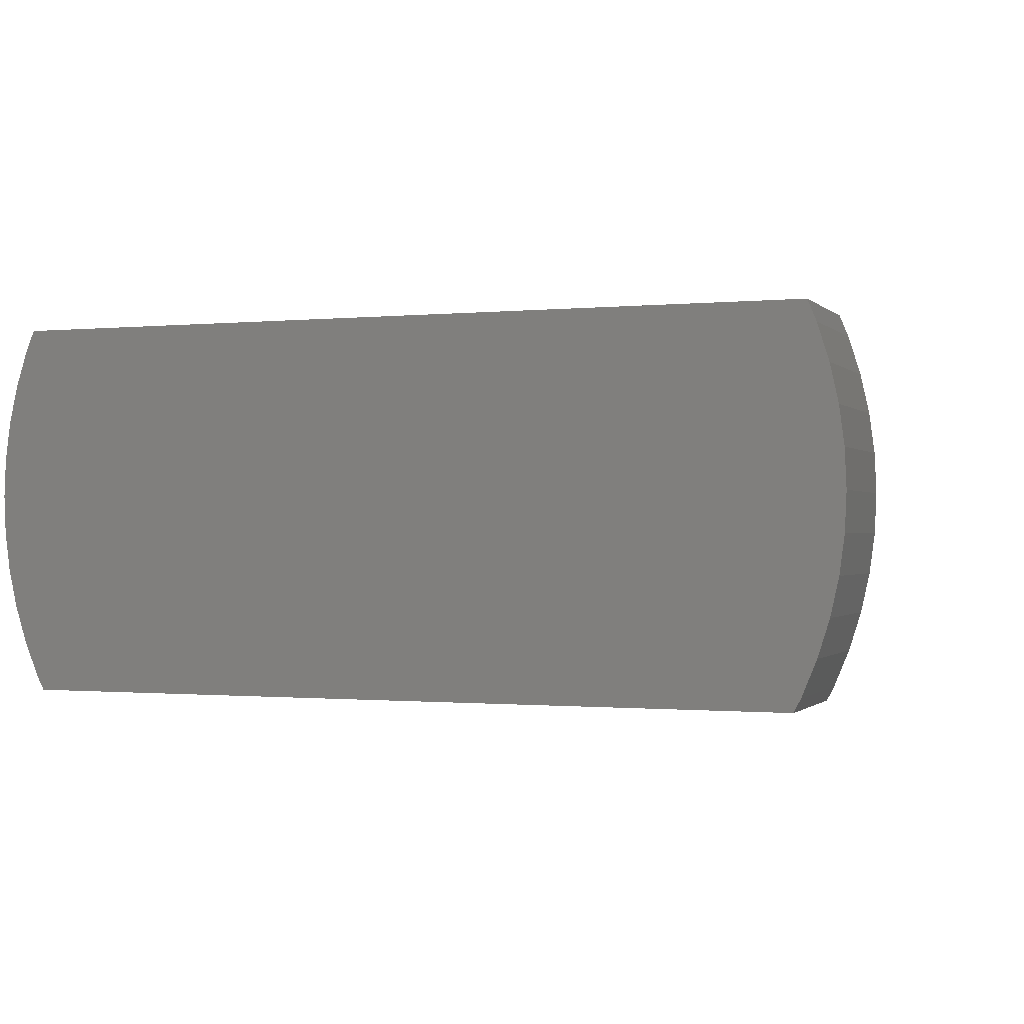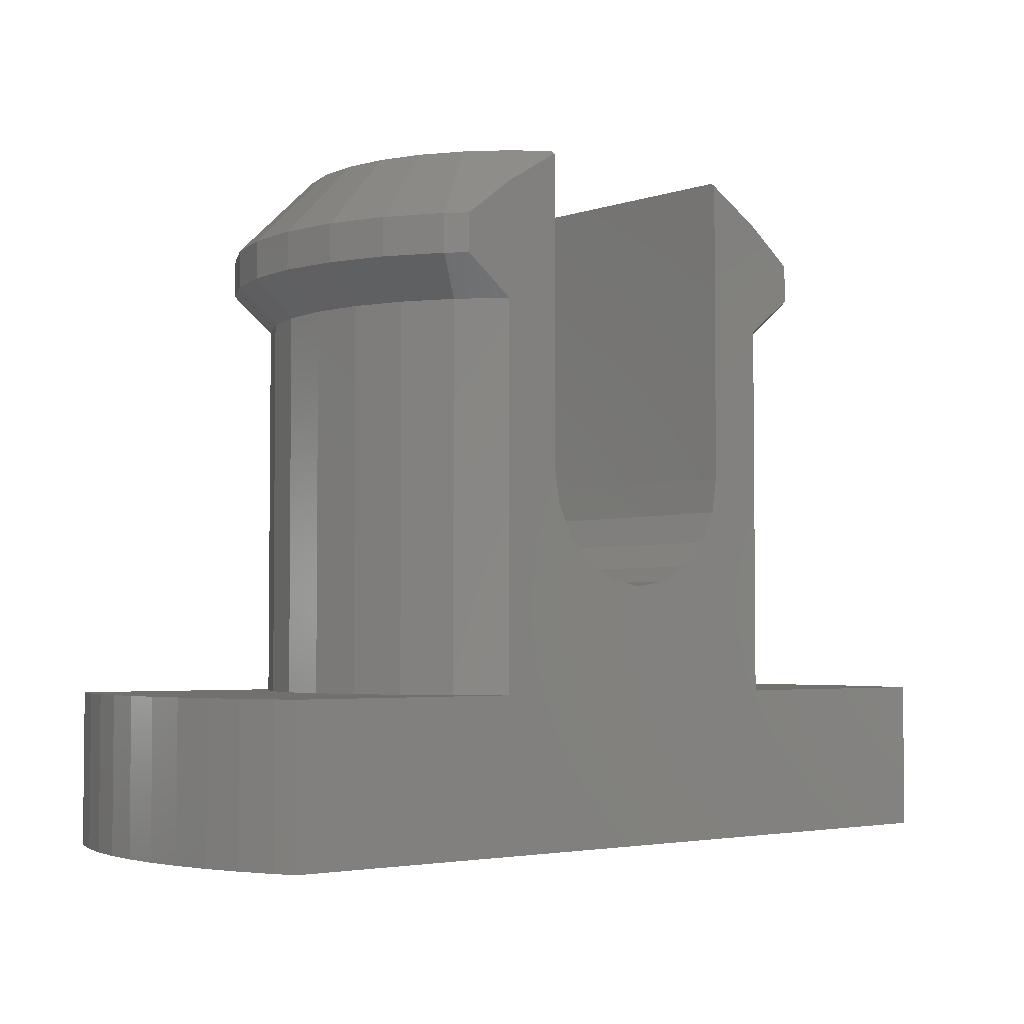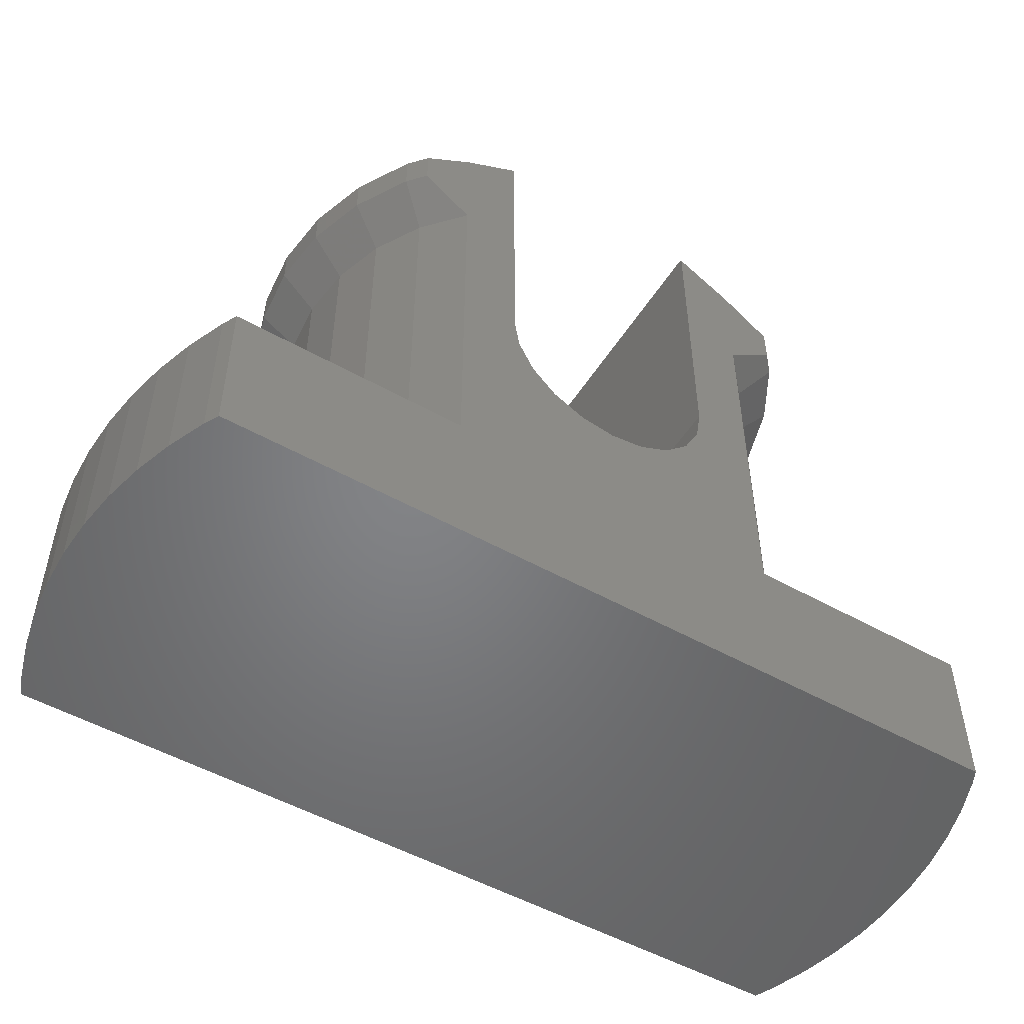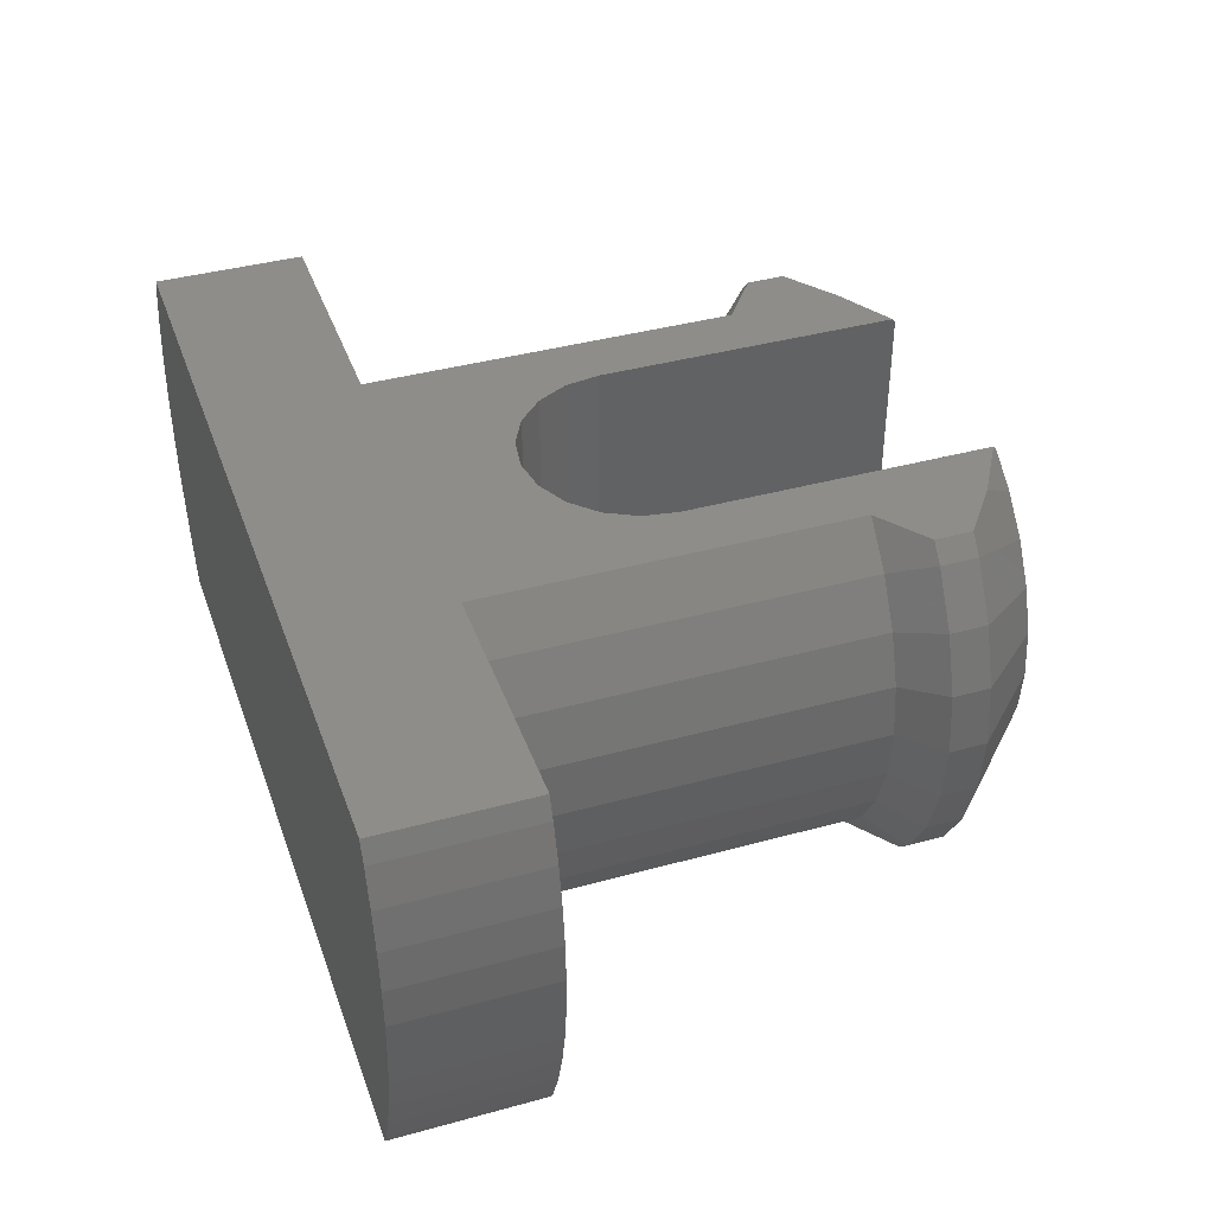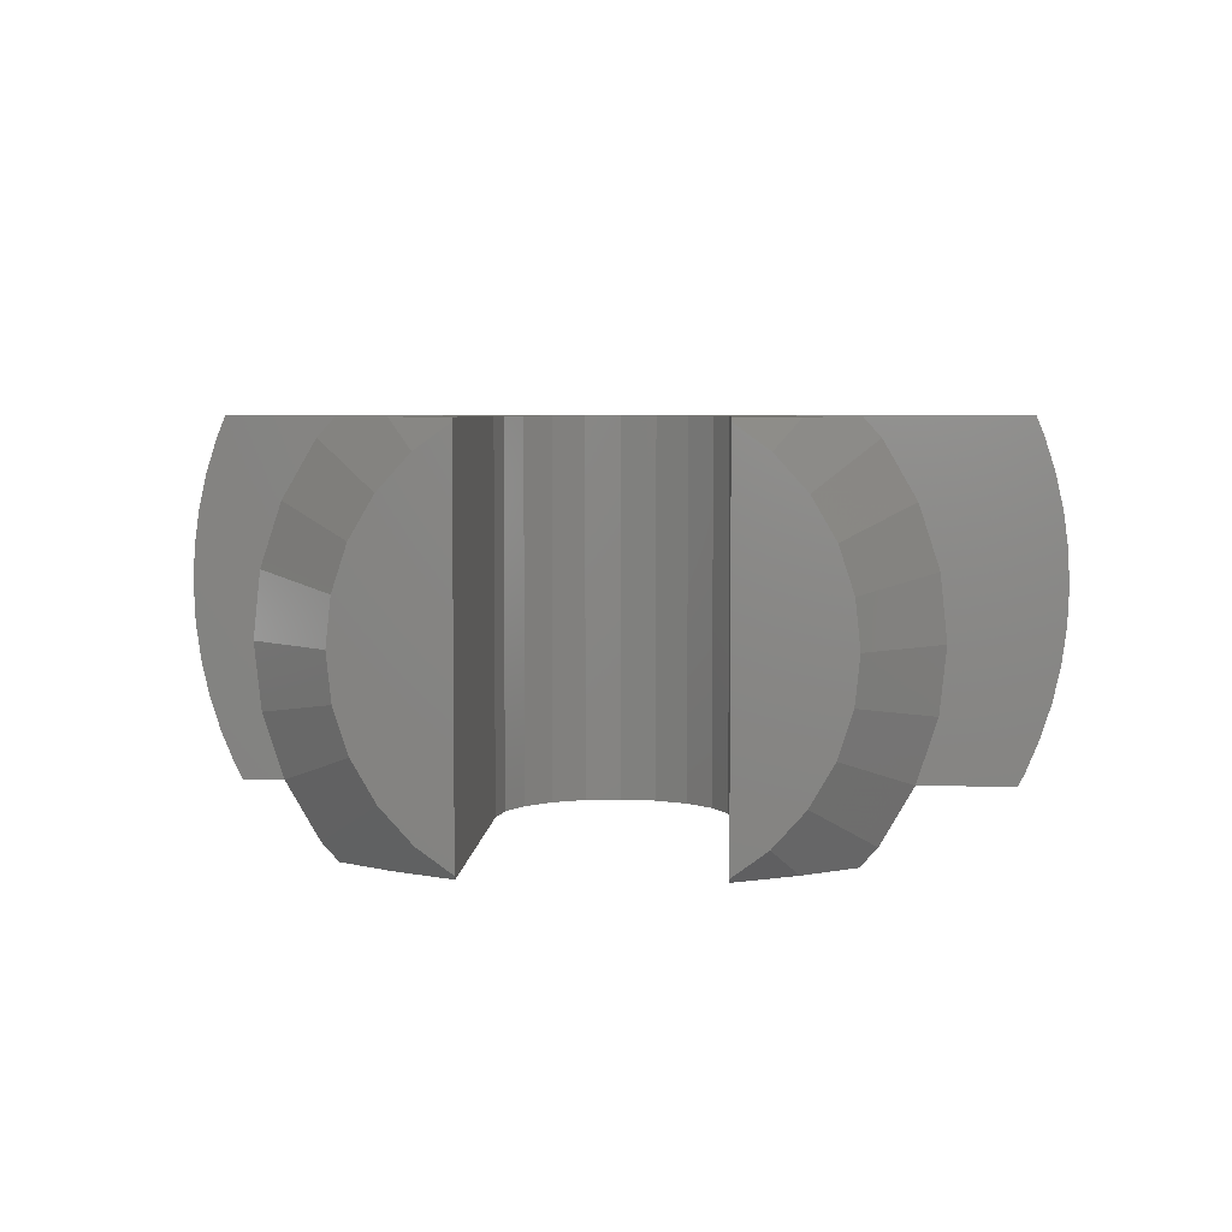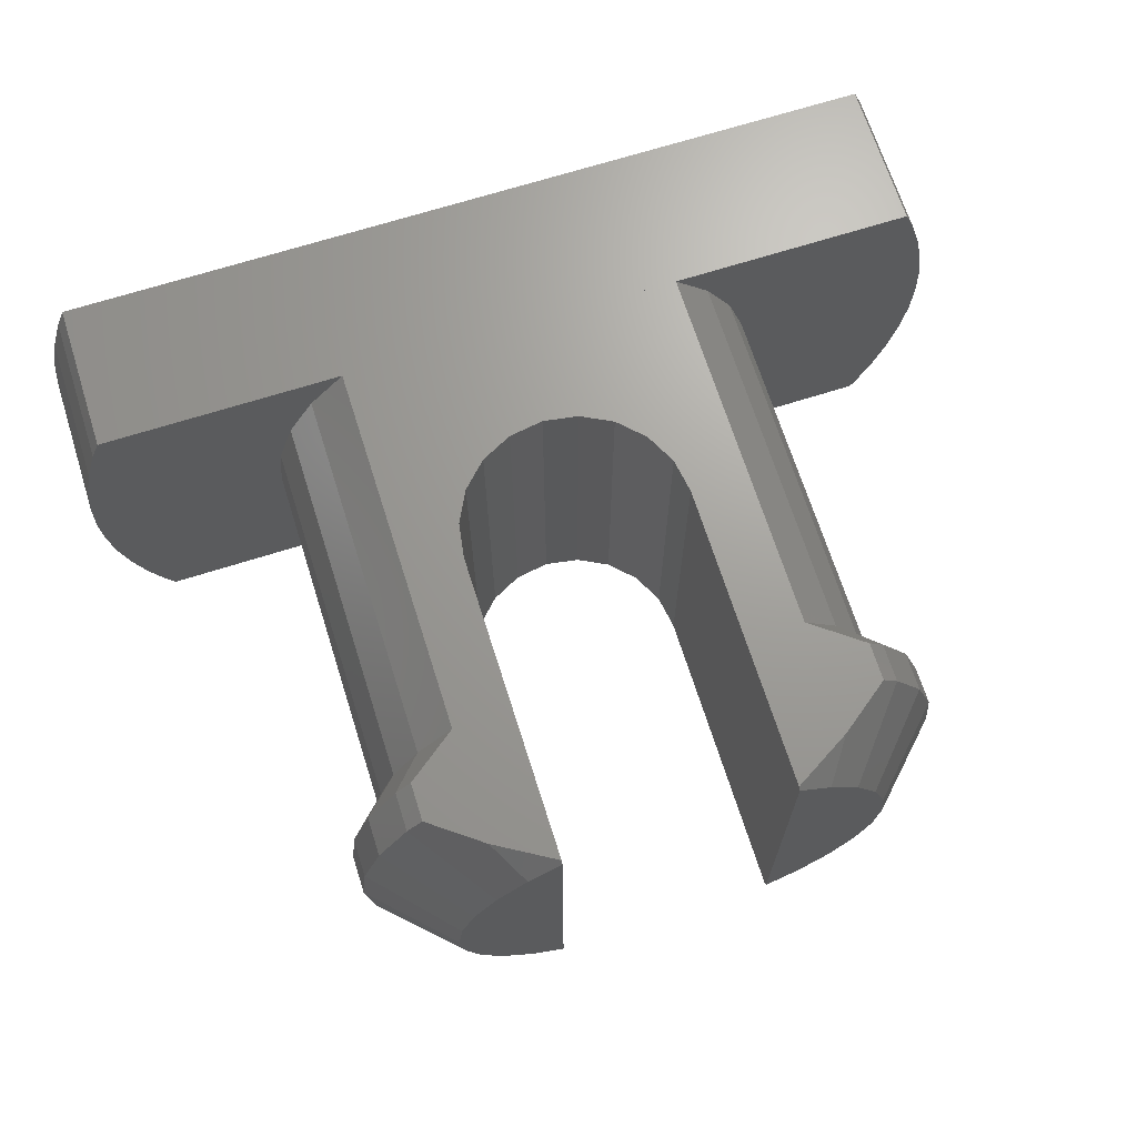
<metadata>
{"format":"stl","ext":"stl","renderer":"f3d","projection":"perspective","resolution":1024,"background":"white","views":[{"elev":-0.7,"azim":-159.5,"up":"+Y"},{"elev":-3.5,"azim":138.5,"up":"+Z"},{"elev":-51.5,"azim":-31.4,"up":"+Z"},{"elev":39.7,"azim":-108.8,"up":"+Y"},{"elev":4.9,"azim":3.4,"up":"+Y"},{"elev":68.8,"azim":-17.6,"up":"+Y"}]}
</metadata>
<code>
# stl→obj: 208 verts, 412 faces
v -0.4635 -2.525 1.473
v 0 -2.525 1.4
v -0.4635 2.525 1.473
v 0 2.525 1.4
v -0.8817 -2.525 1.686
v -0.8817 2.525 1.686
v -1.214 -2.525 2.018
v -1.214 2.525 2.018
v -1.427 -2.525 2.436
v -1.427 2.525 2.436
v -1.5 -2.475 7
v -1.5 2.525 2.9
v -1.5 2.475 7
v -1.5 -2.525 2.9
v -1.5 -2.525 6.959
v -1.5 2.525 6.959
v -1.94 -2.155 7
v -1.94 2.155 7
v -1.943 -2.525 6.697
v -1.943 2.525 6.697
v -2.274 -2.525 6.502
v -2.274 2.525 6.502
v -2.277 -2.525 5
v -2.277 -2.525 5.607e-16
v -2.277 -2.525 1.121e-15
v 2.277 -2.525 5.607e-16
v -2.277 2.525 5
v -2.277 2.525 5.607e-16
v 2.277 2.525 5.607e-16
v 3.4 0 5.607e-16
v -2.281 -2.525 5.004
v -2.281 2.525 5.004
v -2.346 -1.705 7
v -2.346 1.705 7
v -2.649 -1.18 7
v -2.649 1.18 7
v -2.751 -1.998 1.004e-15
v -2.751 -1.998 5
v -2.751 1.998 5
v -2.751 1.998 5.607e-16
v -2.837 -0.6029 7
v -2.837 0.6029 7
v -2.9 0 7
v -2.946 -2.525 5.5
v -2.946 -2.525 6
v -2.946 2.525 5.5
v -2.946 2.525 6
v -3.106 -1.383 5
v -3.106 -1.383 8.677e-16
v -3.106 1.383 5.607e-16
v -3.106 1.383 5
v -3.155 -2.292 5.5
v -3.155 -2.292 6
v -3.155 2.292 5.5
v -3.155 2.292 6
v -3.283 -2.525 -2
v 3.283 -2.525 -2
v 6 0.1917 -2
v -3.326 -0.7069 5
v -3.326 -0.7069 7.176e-16
v -3.326 0.7069 5.607e-16
v -3.326 0.7069 5
v -3.4 0 5
v -3.4 0 5.607e-16
v 5.522 2.525 0
v -3.511 -2.525 -2
v -3.563 -1.586 5.5
v -3.563 -1.586 6
v -3.563 1.586 5.5
v -3.563 1.586 6
v -3.72 -2.525 -2
v -3.815 -0.8109 5.5
v -3.815 -0.8109 6
v -3.815 0.8109 5.5
v -3.815 0.8109 6
v -3.9 0 5.5
v -3.9 0 6
v -3.915 -2.525 -2
v -5.344 -2.525 -2
v -5.272 -2.525 -2
v -5.344 -2.525 1.121e-15
v -4.098 -2.525 -2
v -4.269 -2.525 -2
v -4.432 -2.525 -2
v -4.586 -2.525 -2
v -4.733 -2.525 -2
v -4.875 -2.525 -2
v -5.011 -2.525 -2
v -5.143 -2.525 -2
v -5.438 -2.344 -2
v -5.438 -2.344 1.081e-15
v -5.522 2.525 -2
v -5.522 2.525 0
v 5.522 2.525 -2
v -5.638 -1.86 -2
v -5.638 -1.86 9.738e-16
v -5.638 2.244 -2
v -5.638 2.244 6.244e-17
v -5.796 -1.361 -2
v -5.796 -1.361 8.629e-16
v -5.796 1.745 -2
v -5.796 1.745 1.733e-16
v -5.909 -0.8502 -2
v -5.909 -0.8502 7.494e-16
v -5.909 1.234 -2
v -5.909 1.234 2.868e-16
v -5.977 -0.3313 -2
v -5.977 -0.3313 6.342e-16
v -5.977 0.7146 -2
v -5.977 0.7146 4.02e-16
v -6 0.1917 -2
v -6 0.1917 5.181e-16
v 0.4635 -2.525 1.473
v 0.4635 2.525 1.473
v 0.8817 -2.525 1.686
v 0.8817 2.525 1.686
v 1.214 -2.525 2.018
v 1.214 2.525 2.018
v 1.427 -2.525 2.436
v 1.427 2.525 2.436
v 1.5 -2.525 2.9
v 1.5 2.525 2.9
v 1.5 -2.475 7
v 1.5 2.475 7
v 1.94 -2.155 7
v 1.943 -2.525 6.697
v 1.5 -2.525 6.959
v 2.277 -2.525 5
v 1.5 2.525 6.959
v 1.94 2.155 7
v 1.943 2.525 6.697
v 2.277 2.525 5
v 2.274 -2.525 6.502
v 3.155 -2.292 6
v 2.346 -1.705 7
v 2.274 2.525 6.502
v 2.346 1.705 7
v 3.155 2.292 6
v 2.281 -2.525 5.004
v 2.946 -2.525 6
v 2.281 2.525 5.004
v 2.946 2.525 6
v 2.277 -2.525 1.121e-15
v 2.751 -1.998 1.004e-15
v 2.751 -1.998 5
v 5.344 -2.525 1.121e-15
v 3.511 -2.525 -2
v 3.72 -2.525 -2
v 2.751 1.998 5
v 2.751 1.998 5.607e-16
v 3.155 -2.292 5.5
v 2.946 -2.525 5.5
v 2.946 2.525 5.5
v 3.155 2.292 5.5
v 2.649 -1.18 7
v 2.649 1.18 7
v 2.837 -0.6029 7
v 3.563 -1.586 6
v 2.837 0.6029 7
v 3.563 1.586 6
v 3.106 -1.383 8.677e-16
v 3.106 -1.383 5
v 3.106 1.383 5
v 3.106 1.383 5.607e-16
v 2.9 0 7
v 3.815 -0.8109 6
v 3.9 0 6
v 3.815 0.8109 6
v 3.326 -0.7069 5
v 3.563 -1.586 5.5
v 3.326 -0.7069 7.176e-16
v 5.438 -2.344 1.081e-15
v 5.638 -1.86 9.738e-16
v 3.563 1.586 5.5
v 3.326 0.7069 5
v 3.326 0.7069 5.607e-16
v 3.4 0 5
v 3.9 0 5.5
v 3.815 -0.8109 5.5
v 5.796 -1.361 8.629e-16
v 5.909 -0.8502 7.494e-16
v 3.815 0.8109 5.5
v 5.638 2.244 6.244e-17
v 5.796 1.745 1.733e-16
v 5.977 -0.3313 6.342e-16
v 5.909 1.234 2.868e-16
v 6 0.1917 5.181e-16
v 5.977 0.7146 4.02e-16
v 3.915 -2.525 -2
v 4.098 -2.525 -2
v 4.269 -2.525 -2
v 4.432 -2.525 -2
v 4.586 -2.525 -2
v 4.733 -2.525 -2
v 4.875 -2.525 -2
v 5.011 -2.525 -2
v 5.143 -2.525 -2
v 5.272 -2.525 -2
v 5.344 -2.525 -2
v 5.438 -2.344 -2
v 5.638 -1.86 -2
v 5.638 2.244 -2
v 5.796 1.745 -2
v 5.796 -1.361 -2
v 5.909 -0.8502 -2
v 5.909 1.234 -2
v 5.977 -0.3313 -2
v 5.977 0.7146 -2
f 1 2 3
f 3 2 4
f 5 1 6
f 6 1 3
f 7 5 6
f 7 6 8
f 9 7 8
f 9 8 10
f 11 12 13
f 14 9 10
f 14 10 12
f 14 11 15
f 14 12 11
f 13 12 16
f 17 11 18
f 18 11 13
f 19 11 17
f 19 15 11
f 20 13 16
f 20 18 13
f 21 19 17
f 22 18 20
f 23 14 15
f 23 15 19
f 23 19 21
f 24 1 5
f 24 5 7
f 24 7 9
f 24 9 14
f 24 14 23
f 24 23 25
f 24 2 1
f 24 26 2
f 27 16 12
f 27 20 16
f 27 22 20
f 28 3 4
f 28 6 3
f 28 8 6
f 28 10 8
f 28 12 10
f 28 27 12
f 28 4 29
f 28 29 30
f 31 23 21
f 32 22 27
f 33 17 34
f 34 17 18
f 35 33 36
f 36 33 34
f 37 25 38
f 38 25 23
f 38 23 31
f 39 32 27
f 40 27 28
f 40 28 30
f 40 39 27
f 41 35 42
f 42 35 36
f 43 41 42
f 44 31 45
f 45 31 21
f 46 47 32
f 47 22 32
f 48 37 38
f 49 37 48
f 50 39 40
f 50 40 30
f 50 51 39
f 52 31 44
f 52 38 31
f 52 44 53
f 52 48 38
f 53 17 33
f 53 21 17
f 53 33 35
f 53 44 45
f 53 45 21
f 54 32 39
f 54 39 51
f 54 46 32
f 54 47 46
f 54 55 47
f 55 18 22
f 55 22 47
f 55 34 18
f 55 36 34
f 56 26 24
f 56 57 26
f 56 58 57
f 59 49 48
f 60 49 59
f 61 51 50
f 61 50 30
f 61 62 51
f 63 60 59
f 64 60 63
f 64 62 61
f 64 61 30
f 64 63 62
f 64 30 65
f 66 56 24
f 67 48 52
f 67 52 68
f 67 59 48
f 68 35 41
f 68 52 53
f 68 53 35
f 69 51 62
f 69 54 51
f 69 55 54
f 69 70 55
f 70 36 55
f 70 42 36
f 71 66 24
f 72 59 67
f 72 67 73
f 73 67 68
f 73 68 41
f 74 69 62
f 74 70 69
f 74 75 70
f 75 42 70
f 76 59 72
f 76 62 63
f 76 63 59
f 76 72 77
f 76 74 62
f 76 75 74
f 76 77 75
f 77 41 43
f 77 42 75
f 77 43 42
f 77 72 73
f 77 73 41
f 78 71 24
f 79 80 81
f 81 25 37
f 81 24 25
f 81 37 49
f 81 78 24
f 81 82 78
f 81 83 82
f 81 84 83
f 81 85 84
f 81 86 85
f 81 87 86
f 81 88 87
f 81 89 88
f 81 80 89
f 90 80 79
f 90 79 91
f 91 49 60
f 91 79 81
f 91 81 49
f 92 93 94
f 92 94 58
f 93 64 65
f 93 65 94
f 95 90 96
f 96 90 91
f 96 91 60
f 97 93 92
f 97 98 93
f 98 64 93
f 99 95 100
f 100 95 96
f 100 96 60
f 101 92 58
f 101 97 92
f 101 98 97
f 101 102 98
f 102 64 98
f 103 99 104
f 104 60 64
f 104 99 100
f 104 100 60
f 105 101 58
f 105 102 101
f 105 106 102
f 106 64 102
f 107 103 108
f 108 103 104
f 108 104 64
f 109 105 58
f 109 106 105
f 109 110 106
f 110 64 106
f 111 56 66
f 111 66 71
f 111 71 78
f 111 78 82
f 111 82 83
f 111 83 84
f 111 84 85
f 111 85 86
f 111 86 87
f 111 87 88
f 111 88 89
f 111 89 80
f 111 80 90
f 111 90 95
f 111 95 99
f 111 99 103
f 111 103 107
f 111 107 112
f 111 109 58
f 111 110 109
f 111 112 110
f 111 58 56
f 112 64 110
f 112 107 108
f 112 108 64
f 2 113 4
f 2 26 113
f 4 113 114
f 4 114 29
f 113 115 114
f 113 26 115
f 114 115 116
f 114 116 29
f 115 117 118
f 115 118 116
f 115 26 117
f 116 118 29
f 117 119 120
f 117 120 118
f 117 26 119
f 118 120 29
f 119 121 122
f 119 122 120
f 119 26 121
f 120 122 29
f 123 124 122
f 123 125 124
f 123 126 125
f 121 123 122
f 121 127 123
f 121 128 127
f 121 26 128
f 127 126 123
f 127 128 126
f 124 129 122
f 124 125 130
f 124 130 131
f 124 131 129
f 122 129 132
f 122 132 29
f 129 131 132
f 125 126 133
f 125 133 134
f 125 135 130
f 125 134 135
f 130 136 131
f 130 135 137
f 130 137 138
f 130 138 136
f 126 128 133
f 131 136 132
f 133 128 139
f 133 139 140
f 133 140 134
f 136 141 132
f 136 142 141
f 136 138 142
f 143 144 145
f 143 145 128
f 143 146 144
f 128 145 139
f 26 143 128
f 26 57 147
f 26 147 148
f 26 148 146
f 26 146 143
f 132 141 149
f 29 132 149
f 29 149 150
f 29 150 30
f 139 145 151
f 139 152 140
f 139 151 152
f 141 153 154
f 141 142 153
f 141 154 149
f 135 155 137
f 135 134 155
f 137 155 156
f 137 156 138
f 155 157 156
f 155 134 158
f 155 158 157
f 156 157 159
f 156 159 160
f 156 160 138
f 144 161 145
f 144 146 161
f 145 162 151
f 145 161 162
f 149 154 163
f 150 149 163
f 150 163 164
f 150 164 30
f 157 165 159
f 157 158 166
f 157 166 167
f 157 167 165
f 159 165 167
f 159 168 160
f 159 167 168
f 152 151 140
f 140 151 134
f 153 142 138
f 153 138 154
f 162 169 170
f 162 171 169
f 162 170 151
f 161 171 162
f 161 146 172
f 161 172 173
f 161 173 171
f 163 154 174
f 163 174 175
f 164 163 175
f 164 175 176
f 164 176 30
f 151 170 134
f 134 170 158
f 154 138 160
f 154 160 174
f 57 58 147
f 169 177 178
f 169 30 177
f 169 179 170
f 169 178 179
f 171 30 169
f 171 173 180
f 171 180 181
f 171 181 30
f 175 174 182
f 175 182 178
f 175 178 177
f 176 175 177
f 176 177 30
f 30 183 65
f 30 184 183
f 30 181 185
f 30 186 184
f 30 185 187
f 30 188 186
f 30 187 188
f 147 58 148
f 170 179 158
f 158 179 166
f 174 160 168
f 174 168 182
f 148 189 146
f 148 58 189
f 179 178 166
f 166 178 167
f 182 168 167
f 182 167 178
f 189 190 146
f 189 58 190
f 190 191 146
f 190 58 191
f 191 192 146
f 191 58 192
f 192 193 146
f 192 58 193
f 193 194 146
f 193 58 194
f 194 195 146
f 194 58 195
f 195 196 146
f 195 58 196
f 196 197 146
f 196 58 197
f 197 198 146
f 197 58 198
f 198 199 146
f 198 200 199
f 198 58 200
f 199 200 146
f 146 200 172
f 200 201 172
f 200 58 201
f 172 201 173
f 94 65 183
f 94 202 203
f 94 183 202
f 94 203 58
f 201 204 173
f 201 58 204
f 173 204 180
f 202 183 184
f 202 184 203
f 204 205 180
f 204 58 205
f 180 205 181
f 203 184 186
f 203 206 58
f 203 186 206
f 205 207 181
f 205 58 207
f 181 207 185
f 206 186 188
f 206 208 58
f 206 188 208
f 207 58 185
f 185 58 187
f 208 188 187
f 208 187 58

</code>
